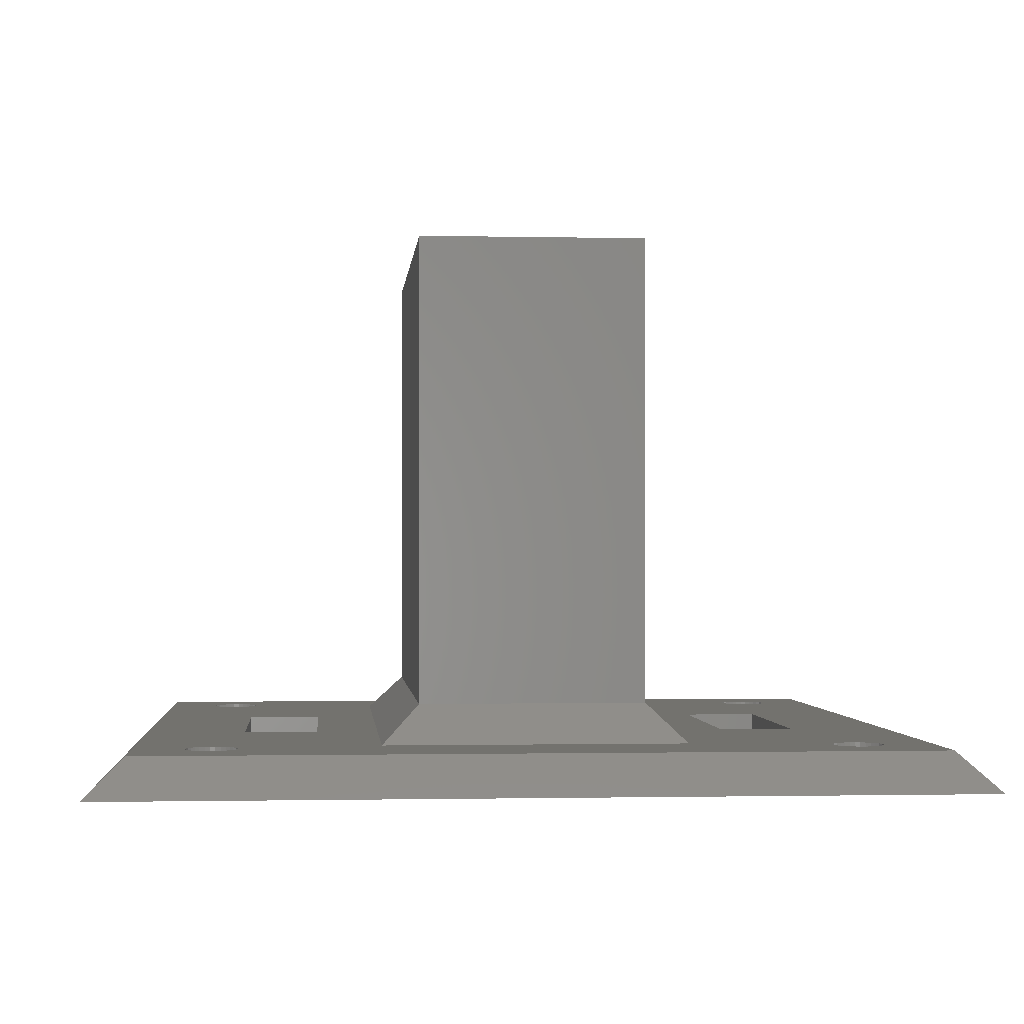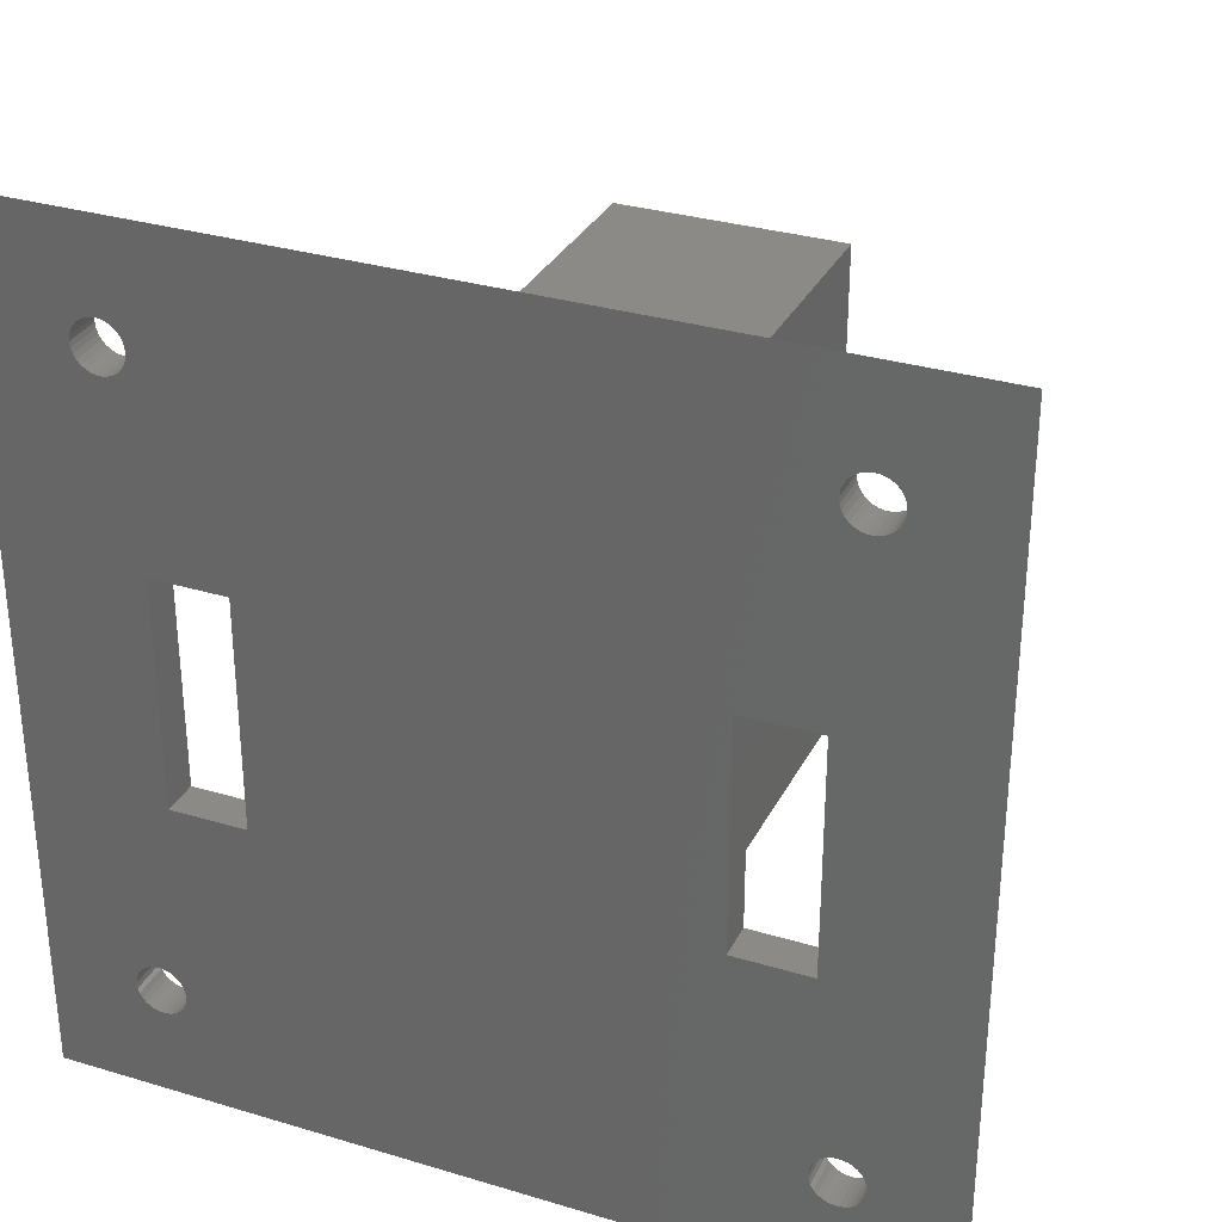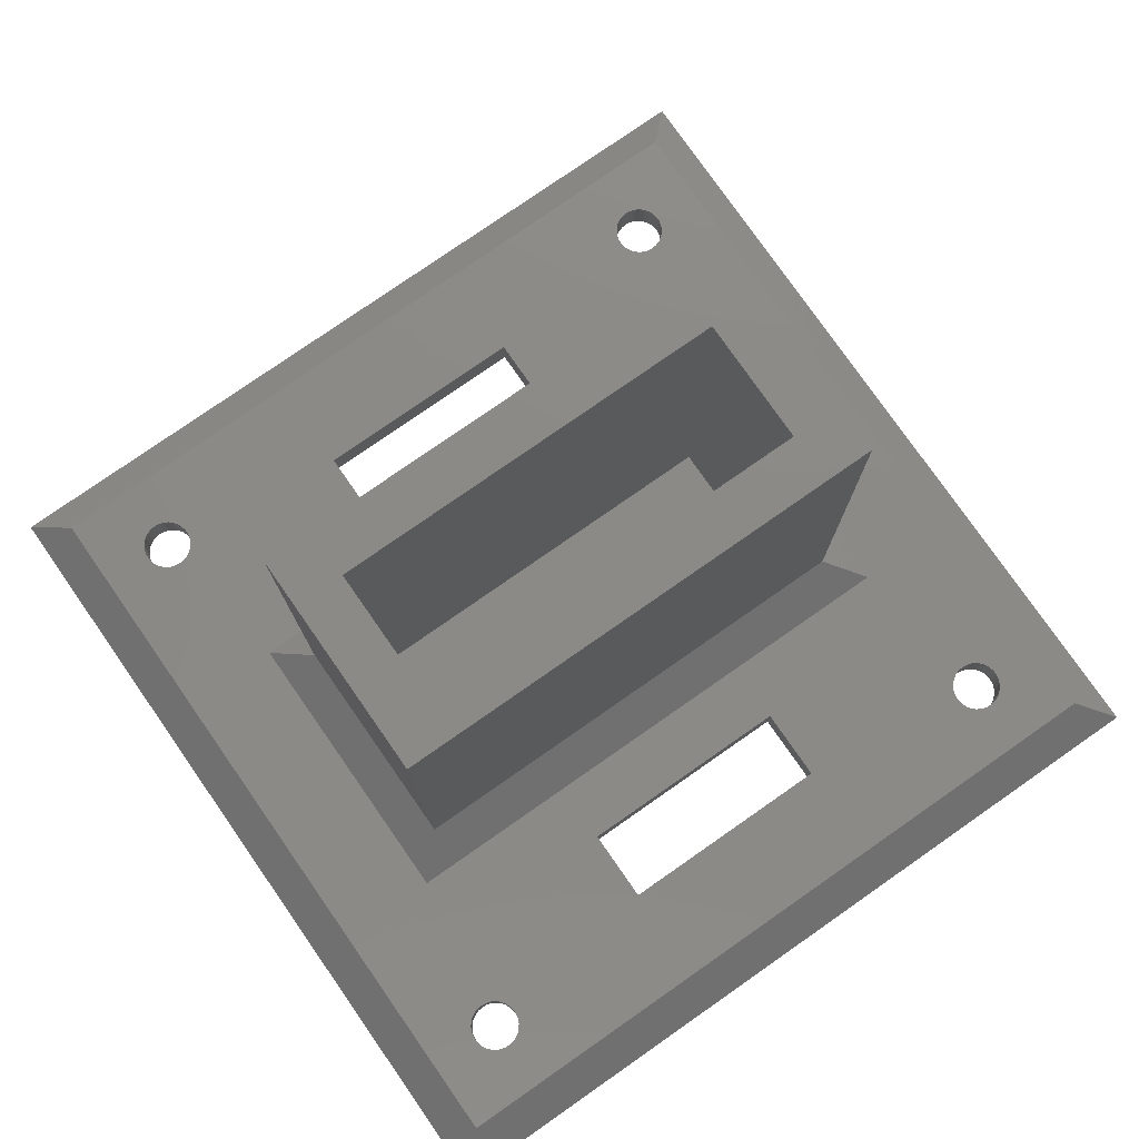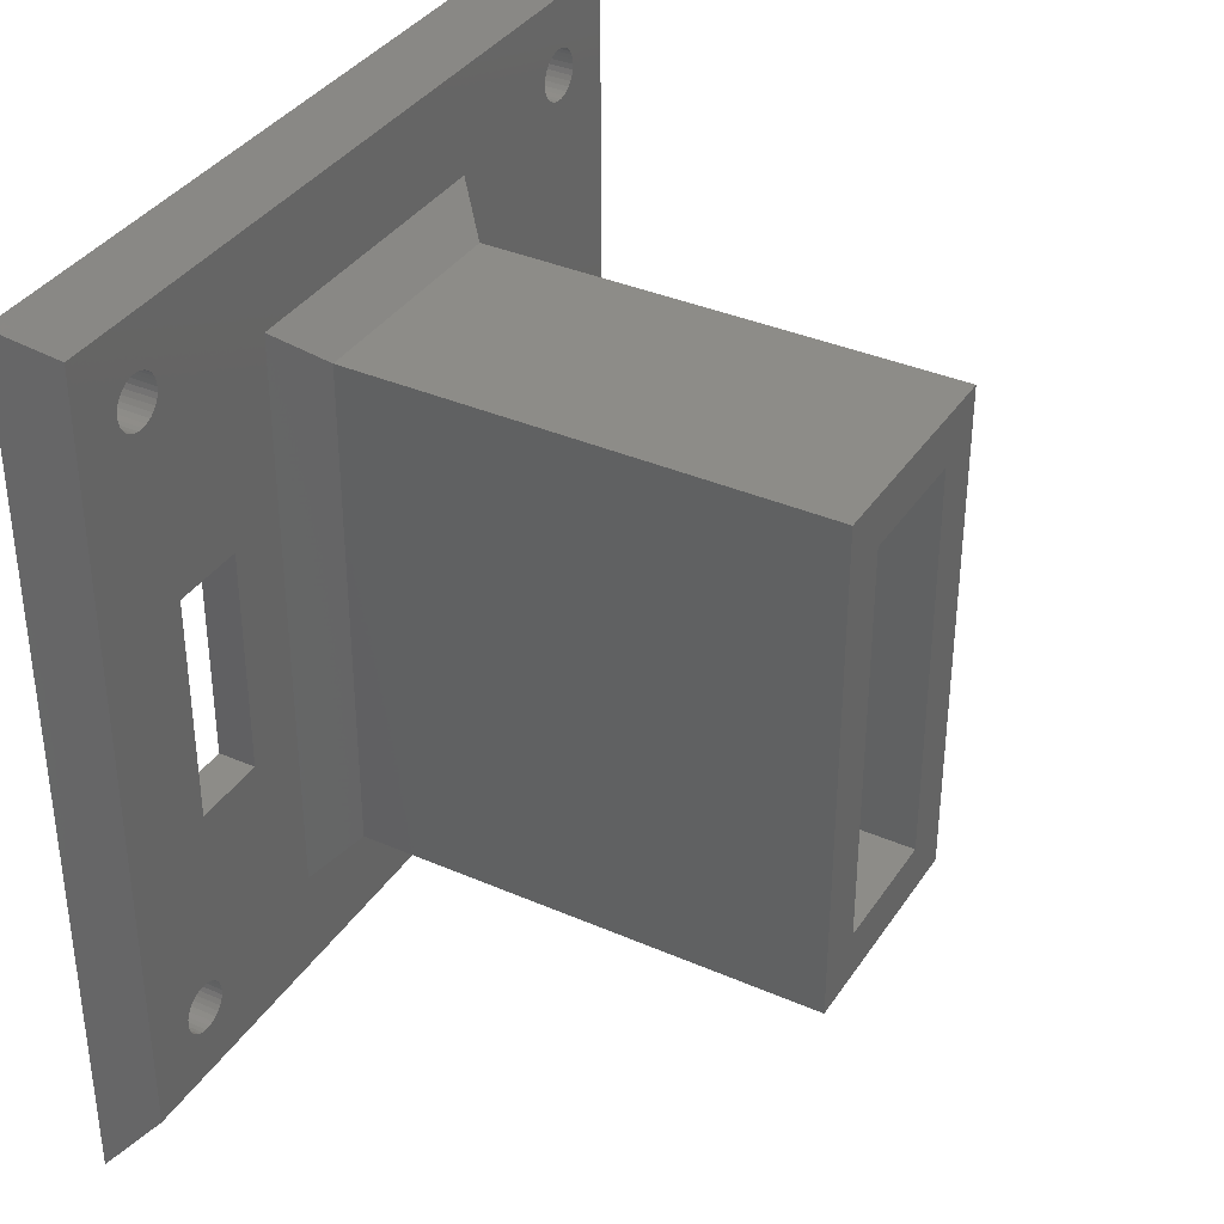
<metadata>
{"format":"stl","ext":"stl","renderer":"f3d","projection":"perspective","resolution":1024,"background":"white","views":[{"elev":-1.0,"azim":-4.7,"up":"+Z"},{"elev":31.4,"azim":-156.9,"up":"+Y"},{"elev":77.8,"azim":-124.9,"up":"+Z"},{"elev":36.5,"azim":-60.5,"up":"+Y"}]}
</metadata>
<code>
# stl→obj: 284 verts, 588 faces
v 5.5 12.5 1.5
v 5.5 21.5 0
v 5.5 21.5 1.5
v 5.5 12.5 0
v 8.5 12.5 0
v 8.5 21.5 1.5
v 8.5 21.5 0
v 8.5 12.5 1.5
v 25.5 12.5 1.5
v 25.5 21.5 0
v 25.5 21.5 1.5
v 25.5 12.5 0
v 28.5 12.5 0
v 28.5 21.5 1.5
v 28.5 21.5 0
v 28.5 12.5 1.5
v 0 34 0
v 1.5 1.5 1.5
v 1.5 32.5 1.5
v 0 0 0
v 32.5 1.5 1.5
v 34 0 0
v 34 34 0
v 32.5 32.5 1.5
v 5.414 4.907 0
v 5.309 5.088 1.5
v 5.309 5.088 0
v 5.414 4.907 1.5
v 5.169 5.243 1.5
v 5.169 5.243 0
v 4.605 5.495 0
v 4.809 5.451 1.5
v 4.605 5.495 1.5
v 4.809 5.451 0
v 3.831 5.243 0
v 4 5.366 1.5
v 3.831 5.243 1.5
v 4 5.366 0
v 5.478 4.292 0
v 5.5 4.5 1.5
v 5.5 4.5 0
v 5.478 4.292 1.5
v 5 3.634 0
v 4.809 3.549 1.5
v 5 3.634 1.5
v 4.809 3.549 0
v 5.478 4.708 0
v 5.478 4.708 1.5
v 5 5.366 0
v 5 5.366 1.5
v 4.191 5.451 0
v 4.395 5.495 1.5
v 4.191 5.451 1.5
v 4.395 5.495 0
v 3.522 4.292 1.5
v 3.5 4.5 0
v 3.5 4.5 1.5
v 3.522 4.292 0
v 3.522 4.708 1.5
v 3.586 4.907 0
v 3.586 4.907 1.5
v 3.522 4.708 0
v 3.691 5.088 1.5
v 3.691 5.088 0
v 5.169 3.757 0
v 5.309 3.912 1.5
v 5.309 3.912 0
v 5.169 3.757 1.5
v 4.605 3.505 0
v 4.395 3.505 1.5
v 4.605 3.505 1.5
v 4.395 3.505 0
v 3.586 4.093 1.5
v 3.586 4.093 0
v 5.414 4.093 1.5
v 5.414 4.093 0
v 4.191 3.549 0
v 4 3.634 1.5
v 4.191 3.549 1.5
v 4 3.634 0
v 3.691 3.912 1.5
v 3.691 3.912 0
v 3.831 3.757 1.5
v 3.831 3.757 0
v 30.5 4.5 0
v 30.48 4.708 1.5
v 30.48 4.708 0
v 30.5 4.5 1.5
v 29.19 5.451 0
v 29.4 5.495 1.5
v 29.19 5.451 1.5
v 29.4 5.495 0
v 29.81 3.549 0
v 29.6 3.505 1.5
v 29.81 3.549 1.5
v 29.6 3.505 0
v 30 5.366 0
v 30.17 5.243 1.5
v 30 5.366 1.5
v 30.17 5.243 0
v 28.59 4.907 1.5
v 28.69 5.088 0
v 28.69 5.088 1.5
v 28.59 4.907 0
v 28.52 4.708 1.5
v 28.52 4.708 0
v 28.83 5.243 0
v 29 5.366 1.5
v 28.83 5.243 1.5
v 29 5.366 0
v 30.41 4.093 0
v 30.48 4.292 1.5
v 30.48 4.292 0
v 30.41 4.093 1.5
v 30.41 4.907 0
v 30.31 5.088 1.5
v 30.31 5.088 0
v 30.41 4.907 1.5
v 29.6 5.495 0
v 29.81 5.451 1.5
v 29.6 5.495 1.5
v 29.81 5.451 0
v 28.5 4.5 1.5
v 28.5 4.5 0
v 28.52 4.292 1.5
v 28.52 4.292 0
v 30.17 3.757 0
v 30.31 3.912 1.5
v 30.31 3.912 0
v 30.17 3.757 1.5
v 28.83 3.757 1.5
v 28.69 3.912 0
v 28.69 3.912 1.5
v 28.83 3.757 0
v 29 3.634 0
v 29 3.634 1.5
v 28.59 4.093 1.5
v 28.59 4.093 0
v 29.4 3.505 1.5
v 29.4 3.505 0
v 30 3.634 1.5
v 30 3.634 0
v 29.19 3.549 1.5
v 29.19 3.549 0
v 5.414 29.91 0
v 5.309 30.09 1.5
v 5.309 30.09 0
v 5.414 29.91 1.5
v 5.169 30.24 1.5
v 5.169 30.24 0
v 4.395 30.49 0
v 4.605 30.49 1.5
v 4.395 30.49 1.5
v 4.605 30.49 0
v 4.809 30.45 1.5
v 4.809 30.45 0
v 3.831 30.24 0
v 4 30.37 1.5
v 3.831 30.24 1.5
v 4 30.37 0
v 3.522 29.71 1.5
v 3.586 29.91 0
v 3.586 29.91 1.5
v 3.522 29.71 0
v 5.478 29.29 0
v 5.5 29.5 1.5
v 5.5 29.5 0
v 5.478 29.29 1.5
v 5 28.63 0
v 4.809 28.55 1.5
v 5 28.63 1.5
v 4.809 28.55 0
v 5.478 29.71 0
v 5.478 29.71 1.5
v 5 30.37 0
v 5 30.37 1.5
v 4.191 30.45 0
v 4.191 30.45 1.5
v 3.522 29.29 1.5
v 3.5 29.5 0
v 3.5 29.5 1.5
v 3.522 29.29 0
v 3.691 30.09 1.5
v 3.691 30.09 0
v 5.169 28.76 0
v 5.309 28.91 1.5
v 5.309 28.91 0
v 5.169 28.76 1.5
v 4.191 28.55 0
v 4 28.63 1.5
v 4.191 28.55 1.5
v 4 28.63 0
v 3.831 28.76 1.5
v 3.691 28.91 0
v 3.691 28.91 1.5
v 3.831 28.76 0
v 4.605 28.51 1.5
v 4.605 28.51 0
v 3.586 29.09 1.5
v 3.586 29.09 0
v 5.414 29.09 1.5
v 5.414 29.09 0
v 4.395 28.51 0
v 4.395 28.51 1.5
v 30.5 29.5 0
v 30.48 29.71 1.5
v 30.48 29.71 0
v 30.5 29.5 1.5
v 29.19 30.45 0
v 29.4 30.49 1.5
v 29.19 30.45 1.5
v 29.4 30.49 0
v 29.81 28.55 0
v 29.6 28.51 1.5
v 29.81 28.55 1.5
v 29.6 28.51 0
v 30 30.37 0
v 30.17 30.24 1.5
v 30 30.37 1.5
v 30.17 30.24 0
v 28.59 29.91 1.5
v 28.69 30.09 0
v 28.69 30.09 1.5
v 28.59 29.91 0
v 28.52 29.71 1.5
v 28.52 29.71 0
v 28.83 30.24 0
v 29 30.37 1.5
v 28.83 30.24 1.5
v 29 30.37 0
v 30.41 29.09 0
v 30.48 29.29 1.5
v 30.48 29.29 0
v 30.41 29.09 1.5
v 30.41 29.91 0
v 30.31 30.09 1.5
v 30.31 30.09 0
v 30.41 29.91 1.5
v 29.6 30.49 0
v 29.81 30.45 1.5
v 29.6 30.49 1.5
v 29.81 30.45 0
v 28.5 29.5 1.5
v 28.5 29.5 0
v 28.52 29.29 1.5
v 28.52 29.29 0
v 30.17 28.76 0
v 30.31 28.91 1.5
v 30.31 28.91 0
v 30.17 28.76 1.5
v 28.83 28.76 1.5
v 28.69 28.91 0
v 28.69 28.91 1.5
v 28.83 28.76 0
v 29 28.63 0
v 29 28.63 1.5
v 28.59 29.09 0
v 28.59 29.09 1.5
v 30 28.63 1.5
v 30 28.63 0
v 29.4 28.51 0
v 29.19 28.55 1.5
v 29.4 28.51 1.5
v 29.19 28.55 0
v 11 28.5 1.5
v 23 28.5 1.5
v 23 5.5 1.5
v 11 5.5 1.5
v 12.5 7 3
v 12.5 27 21.5
v 12.5 27 3
v 12.5 7 21.5
v 21.5 27 21.5
v 19.5 25 21.5
v 21.5 7 21.5
v 14.5 25 21.5
v 14.5 9 21.5
v 19.5 9 21.5
v 21.5 27 3
v 21.5 7 3
v 14.5 25 3
v 14.5 9 3
v 19.5 9 3
v 19.5 25 3
f 1 2 3
f 2 1 4
f 5 6 7
f 6 5 8
f 2 6 3
f 6 2 7
f 5 1 8
f 1 5 4
f 9 10 11
f 10 9 12
f 13 14 15
f 14 13 16
f 13 9 16
f 9 13 12
f 10 14 11
f 14 10 15
f 17 18 19
f 18 17 20
f 20 21 18
f 21 20 22
f 21 23 24
f 23 21 22
f 23 19 24
f 19 23 17
f 25 26 27
f 26 25 28
f 27 29 30
f 29 27 26
f 31 32 33
f 32 31 34
f 35 36 37
f 36 35 38
f 39 40 41
f 40 39 42
f 43 44 45
f 44 43 46
f 47 28 25
f 28 47 48
f 49 29 50
f 29 49 30
f 51 52 53
f 52 51 54
f 34 50 32
f 50 34 49
f 55 56 57
f 56 55 58
f 59 60 61
f 60 59 62
f 63 35 37
f 35 63 64
f 38 53 36
f 53 38 51
f 61 64 63
f 64 61 60
f 41 48 47
f 48 41 40
f 65 66 67
f 66 65 68
f 69 70 71
f 70 69 72
f 54 33 52
f 33 54 31
f 57 62 59
f 62 57 56
f 73 58 55
f 58 73 74
f 67 75 76
f 75 67 66
f 76 42 39
f 42 76 75
f 77 78 79
f 78 77 80
f 46 71 44
f 71 46 69
f 81 74 73
f 74 81 82
f 80 83 78
f 83 80 84
f 83 82 81
f 82 83 84
f 65 45 68
f 45 65 43
f 72 79 70
f 79 72 77
f 85 86 87
f 86 85 88
f 89 90 91
f 90 89 92
f 93 94 95
f 94 93 96
f 97 98 99
f 98 97 100
f 101 102 103
f 102 101 104
f 105 104 101
f 104 105 106
f 107 108 109
f 108 107 110
f 111 112 113
f 112 111 114
f 115 116 117
f 116 115 118
f 87 118 115
f 118 87 86
f 117 98 100
f 98 117 116
f 119 120 121
f 120 119 122
f 92 121 90
f 121 92 119
f 122 99 120
f 99 122 97
f 123 106 105
f 106 123 124
f 103 107 109
f 107 103 102
f 110 91 108
f 91 110 89
f 113 88 85
f 88 113 112
f 125 124 123
f 124 125 126
f 127 128 129
f 128 127 130
f 129 114 111
f 114 129 128
f 131 132 133
f 132 131 134
f 135 131 136
f 131 135 134
f 137 126 125
f 126 137 138
f 96 139 94
f 139 96 140
f 133 138 137
f 138 133 132
f 127 141 130
f 141 127 142
f 142 95 141
f 95 142 93
f 140 143 139
f 143 140 144
f 144 136 143
f 136 144 135
f 145 146 147
f 146 145 148
f 147 149 150
f 149 147 146
f 151 152 153
f 152 151 154
f 154 155 152
f 155 154 156
f 157 158 159
f 158 157 160
f 161 162 163
f 162 161 164
f 165 166 167
f 166 165 168
f 169 170 171
f 170 169 172
f 173 148 145
f 148 173 174
f 175 149 176
f 149 175 150
f 177 153 178
f 153 177 151
f 156 176 155
f 176 156 175
f 179 180 181
f 180 179 182
f 183 157 159
f 157 183 184
f 160 178 158
f 178 160 177
f 163 184 183
f 184 163 162
f 167 174 173
f 174 167 166
f 185 186 187
f 186 185 188
f 189 190 191
f 190 189 192
f 193 194 195
f 194 193 196
f 181 164 161
f 164 181 180
f 172 197 170
f 197 172 198
f 199 182 179
f 182 199 200
f 192 193 190
f 193 192 196
f 185 171 188
f 171 185 169
f 187 201 202
f 201 187 186
f 202 168 165
f 168 202 201
f 203 191 204
f 191 203 189
f 198 204 197
f 204 198 203
f 195 200 199
f 200 195 194
f 205 206 207
f 206 205 208
f 209 210 211
f 210 209 212
f 213 214 215
f 214 213 216
f 217 218 219
f 218 217 220
f 221 222 223
f 222 221 224
f 225 224 221
f 224 225 226
f 227 228 229
f 228 227 230
f 231 232 233
f 232 231 234
f 235 236 237
f 236 235 238
f 207 238 235
f 238 207 206
f 237 218 220
f 218 237 236
f 239 240 241
f 240 239 242
f 212 241 210
f 241 212 239
f 242 219 240
f 219 242 217
f 243 226 225
f 226 243 244
f 223 227 229
f 227 223 222
f 230 211 228
f 211 230 209
f 233 208 205
f 208 233 232
f 245 244 243
f 244 245 246
f 247 248 249
f 248 247 250
f 249 234 231
f 234 249 248
f 251 252 253
f 252 251 254
f 255 251 256
f 251 255 254
f 253 257 258
f 257 253 252
f 258 246 245
f 246 258 257
f 247 259 250
f 259 247 260
f 260 215 259
f 215 260 213
f 261 262 263
f 262 261 264
f 264 256 262
f 256 264 255
f 216 263 214
f 263 216 261
f 201 265 168
f 186 265 201
f 188 265 186
f 265 188 6
f 1 48 40
f 171 6 188
f 1 28 48
f 6 171 3
f 1 26 28
f 170 3 171
f 1 29 26
f 197 3 170
f 1 50 29
f 204 3 197
f 1 32 50
f 191 3 204
f 1 33 32
f 190 3 191
f 1 52 33
f 193 3 190
f 1 53 52
f 1 36 53
f 195 3 193
f 199 3 195
f 1 37 36
f 19 3 199
f 1 63 37
f 3 19 1
f 1 61 63
f 19 199 179
f 18 1 19
f 19 179 181
f 1 18 61
f 14 24 234
f 21 86 88
f 24 14 21
f 21 118 86
f 14 234 248
f 16 21 14
f 14 248 250
f 21 16 118
f 14 250 259
f 118 16 116
f 14 259 215
f 116 16 98
f 14 215 214
f 98 16 99
f 14 214 263
f 99 16 120
f 14 263 262
f 120 16 121
f 14 262 256
f 121 16 90
f 11 256 251
f 90 16 91
f 266 251 253
f 91 16 108
f 266 253 258
f 9 108 16
f 266 258 245
f 108 9 109
f 266 245 243
f 267 109 9
f 109 267 103
f 103 267 101
f 101 267 105
f 232 24 208
f 24 206 208
f 24 238 206
f 24 236 238
f 24 218 236
f 24 219 218
f 24 240 219
f 24 241 240
f 24 210 241
f 24 211 210
f 24 228 211
f 256 11 14
f 266 243 225
f 266 225 221
f 11 266 9
f 251 266 11
f 223 266 221
f 229 266 223
f 228 266 229
f 24 266 228
f 24 265 266
f 265 6 268
f 168 265 166
f 19 265 24
f 265 174 166
f 265 148 174
f 265 146 148
f 265 149 146
f 265 176 149
f 265 19 176
f 176 19 155
f 155 19 152
f 61 18 59
f 161 19 181
f 163 19 161
f 183 19 163
f 159 19 183
f 158 19 159
f 178 19 158
f 153 19 178
f 152 19 153
f 234 24 232
f 112 21 88
f 114 21 112
f 128 21 114
f 130 21 128
f 141 21 130
f 95 21 141
f 94 21 95
f 139 21 94
f 143 21 139
f 136 21 143
f 105 267 123
f 123 267 125
f 267 9 266
f 125 267 137
f 267 133 137
f 267 131 133
f 267 136 131
f 267 21 136
f 268 21 267
f 8 268 6
f 40 8 1
f 8 40 268
f 42 268 40
f 75 268 42
f 66 268 75
f 68 268 66
f 45 268 68
f 18 268 45
f 18 45 44
f 18 44 71
f 18 71 70
f 268 18 21
f 79 18 70
f 78 18 79
f 83 18 78
f 81 18 83
f 73 18 81
f 55 18 73
f 57 18 55
f 59 18 57
f 47 5 41
f 25 5 47
f 27 5 25
f 30 5 27
f 2 165 167
f 49 5 30
f 2 202 165
f 5 49 4
f 2 187 202
f 34 4 49
f 2 185 187
f 31 4 34
f 2 169 185
f 54 4 31
f 2 172 169
f 51 4 54
f 2 198 172
f 38 4 51
f 2 203 198
f 35 4 38
f 2 189 203
f 64 4 35
f 2 192 189
f 60 4 64
f 2 196 192
f 20 4 60
f 2 194 196
f 4 20 2
f 2 200 194
f 20 60 62
f 17 2 20
f 20 62 56
f 2 17 200
f 13 22 115
f 23 233 205
f 22 13 23
f 23 231 233
f 13 115 117
f 15 23 13
f 13 117 100
f 23 15 231
f 13 100 97
f 231 15 249
f 13 97 122
f 249 15 247
f 13 122 119
f 247 15 260
f 13 119 92
f 260 15 213
f 13 92 89
f 213 15 216
f 13 89 110
f 216 15 261
f 12 110 107
f 261 15 264
f 12 107 102
f 264 15 255
f 12 102 104
f 10 255 15
f 12 104 106
f 255 10 254
f 12 106 124
f 254 10 252
f 252 10 257
f 257 10 246
f 246 10 244
f 87 22 85
f 22 113 85
f 22 111 113
f 22 129 111
f 22 127 129
f 22 142 127
f 22 93 142
f 22 96 93
f 22 140 96
f 22 144 140
f 22 135 144
f 43 135 22
f 110 12 13
f 41 124 126
f 39 126 138
f 12 5 10
f 124 41 12
f 76 138 132
f 67 132 134
f 135 43 134
f 12 41 5
f 126 39 41
f 138 76 39
f 132 67 76
f 134 65 67
f 134 43 65
f 20 43 22
f 43 20 46
f 46 20 69
f 200 17 182
f 58 20 56
f 74 20 58
f 82 20 74
f 84 20 82
f 80 20 84
f 77 20 80
f 72 20 77
f 69 20 72
f 115 22 87
f 207 23 205
f 235 23 207
f 237 23 235
f 220 23 237
f 217 23 220
f 242 23 217
f 239 23 242
f 212 23 239
f 209 23 212
f 230 23 209
f 175 230 227
f 167 244 10
f 244 167 226
f 7 10 5
f 167 10 7
f 173 226 167
f 226 173 224
f 145 224 173
f 167 7 2
f 224 145 222
f 147 222 145
f 222 147 227
f 150 227 147
f 175 227 150
f 230 175 23
f 17 175 156
f 17 156 154
f 17 154 151
f 182 17 180
f 175 17 23
f 177 17 151
f 160 17 177
f 157 17 160
f 184 17 157
f 162 17 184
f 164 17 162
f 180 17 164
f 269 270 271
f 270 269 272
f 273 274 275
f 273 276 274
f 276 270 277
f 270 276 273
f 278 275 274
f 277 275 278
f 277 272 275
f 272 277 270
f 275 279 273
f 279 275 280
f 279 270 273
f 270 279 271
f 269 275 272
f 275 269 280
f 277 281 276
f 281 277 282
f 283 274 284
f 274 283 278
f 281 274 276
f 274 281 284
f 283 277 278
f 277 283 282
f 265 269 271
f 269 265 268
f 268 280 269
f 280 268 267
f 280 266 279
f 266 280 267
f 266 271 279
f 271 266 265
f 281 283 284
f 283 281 282

</code>
